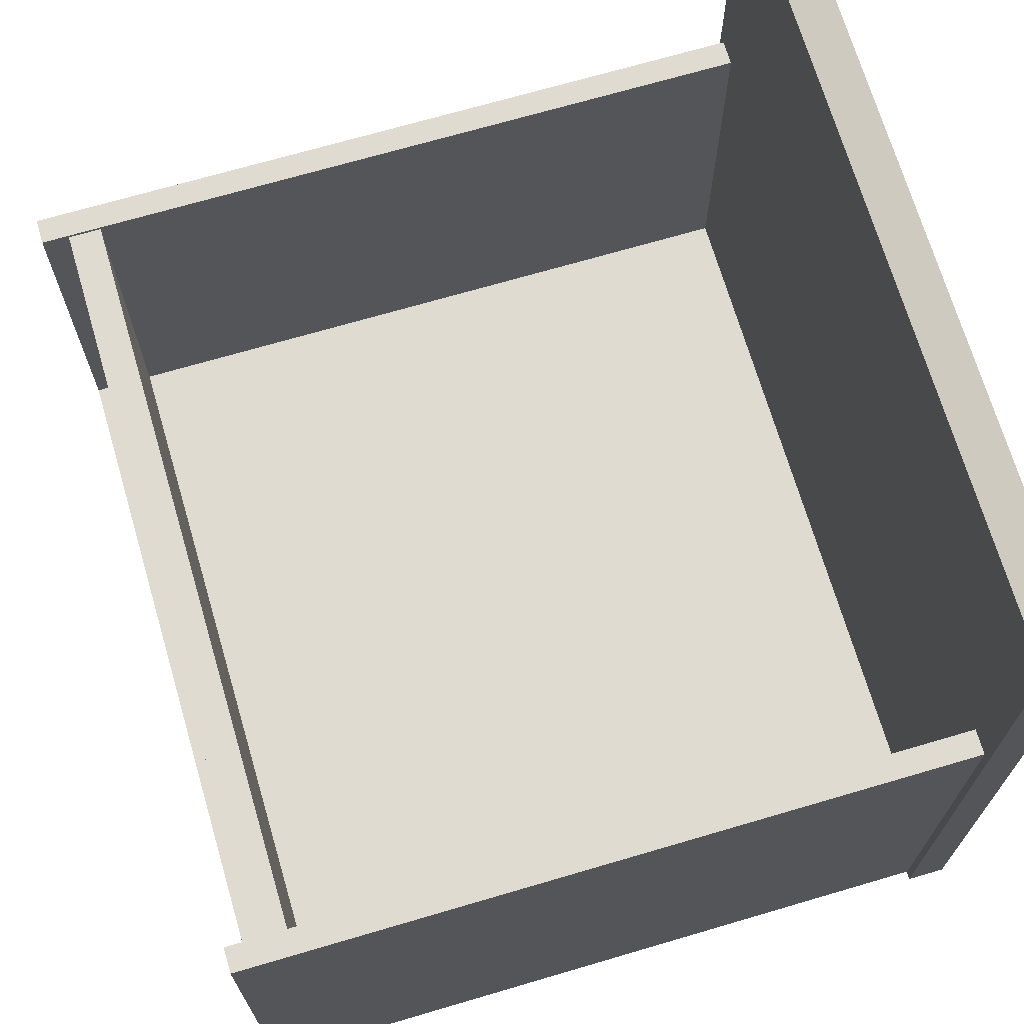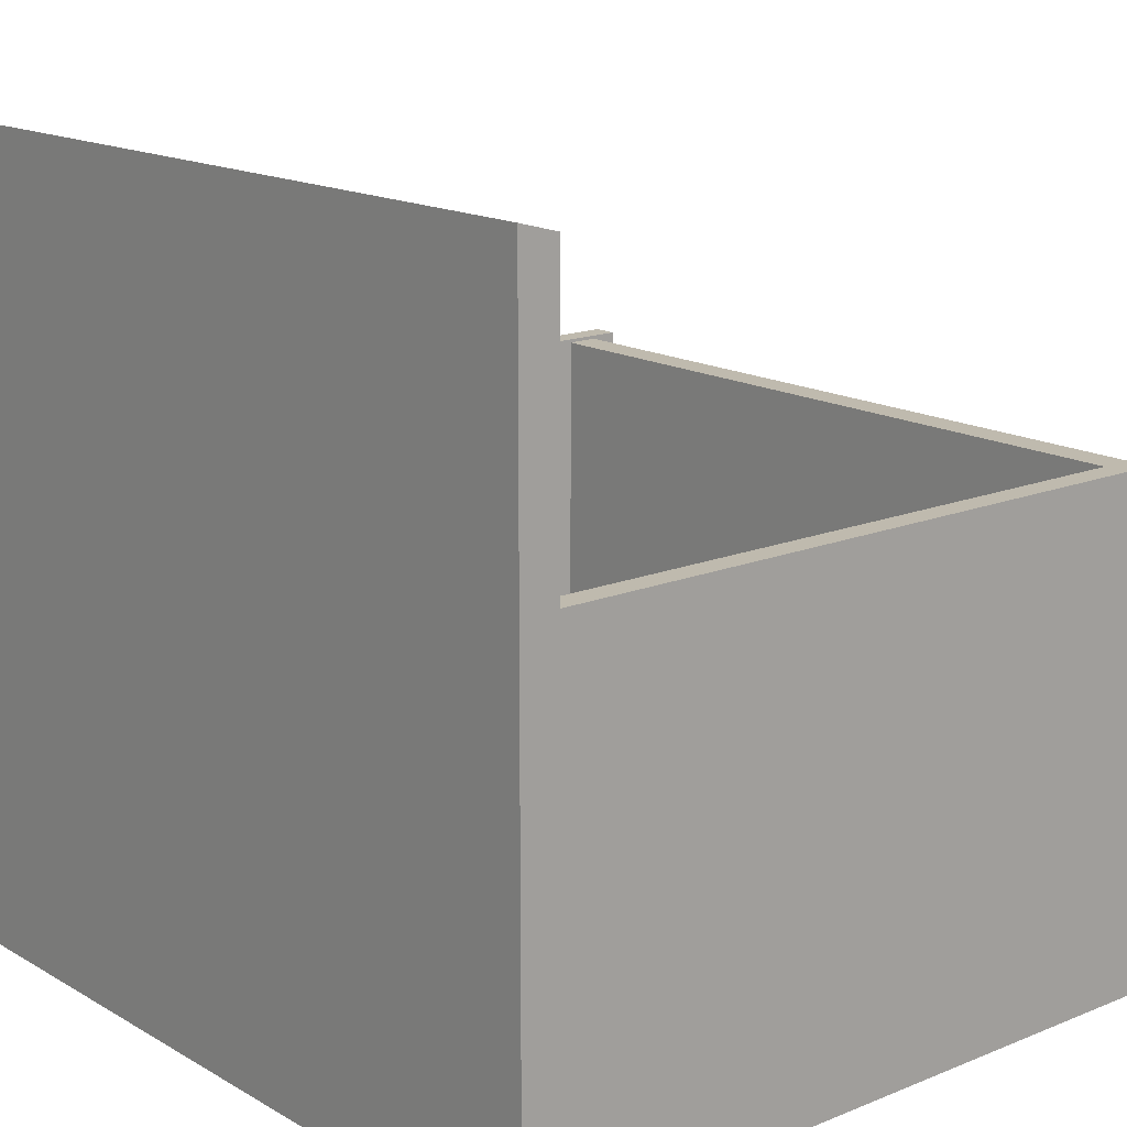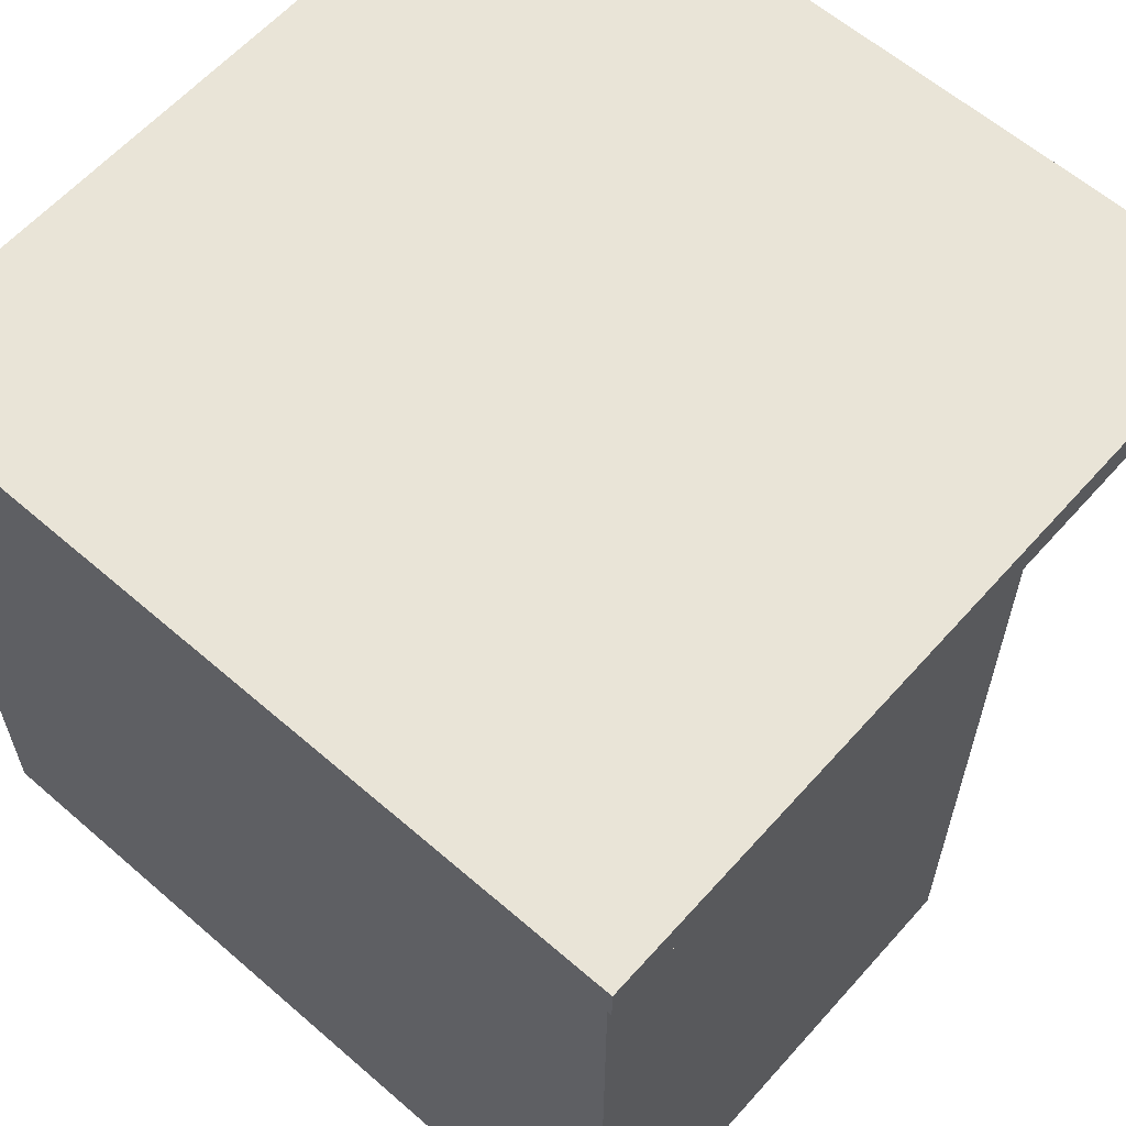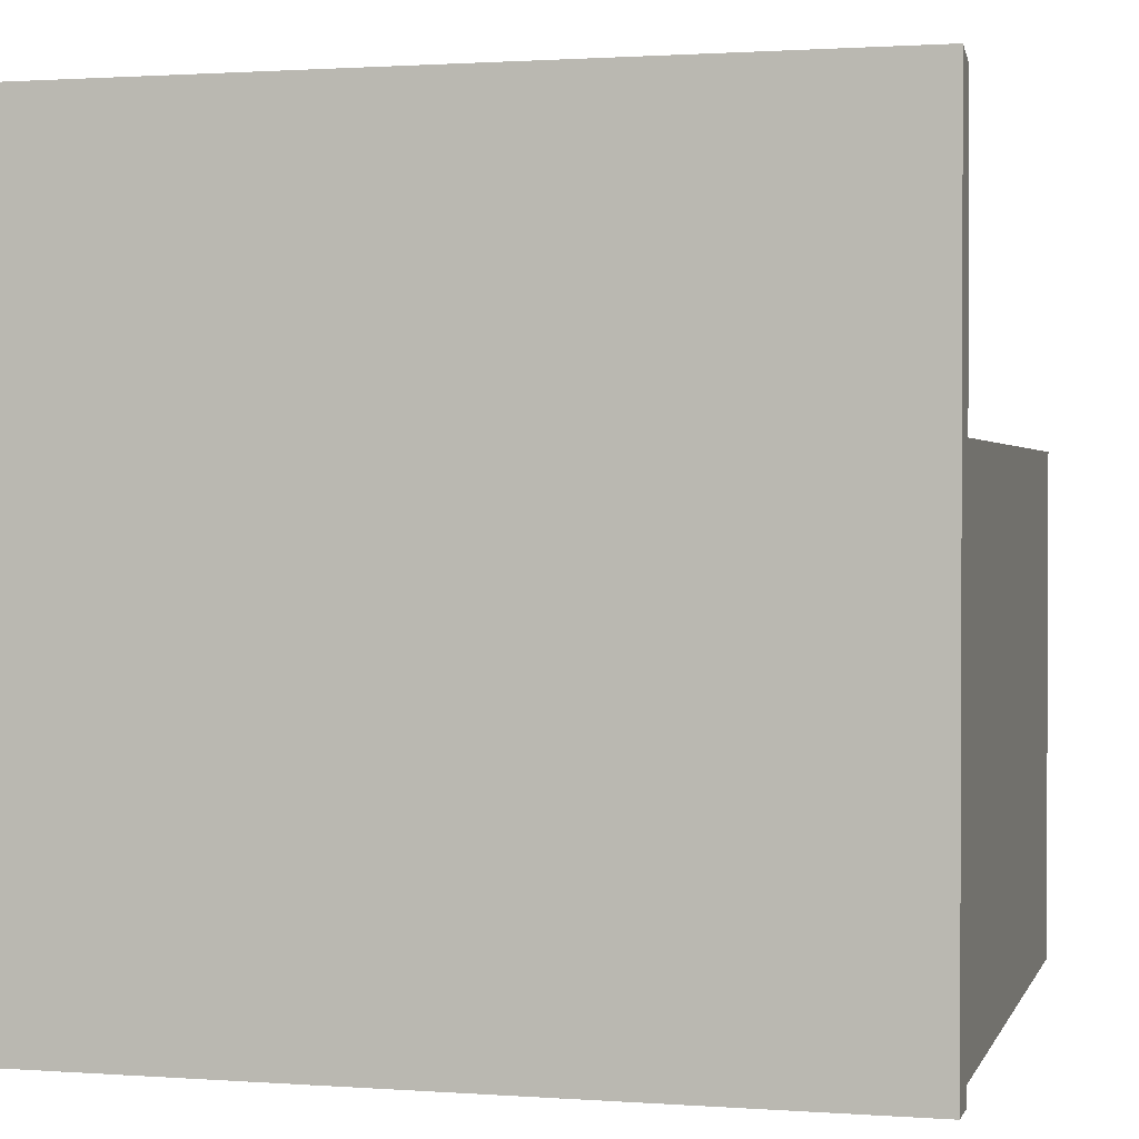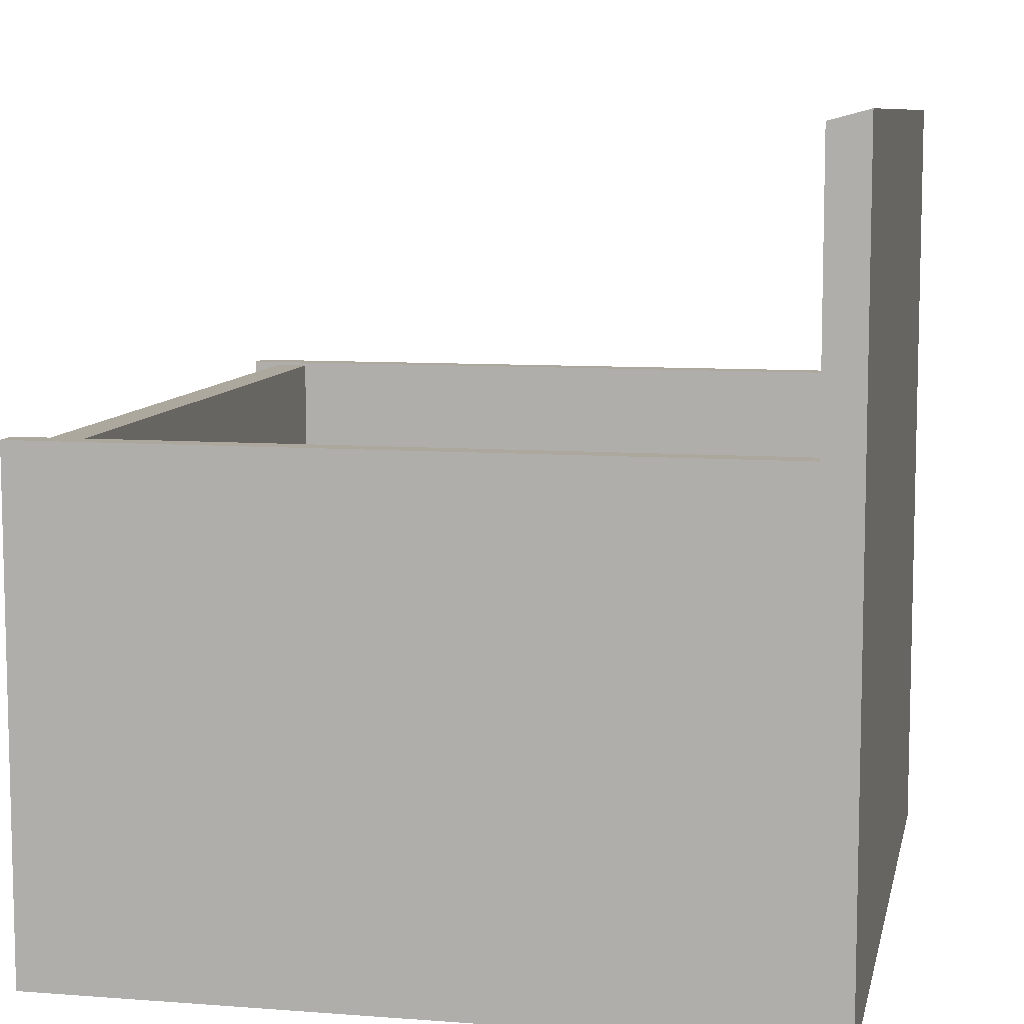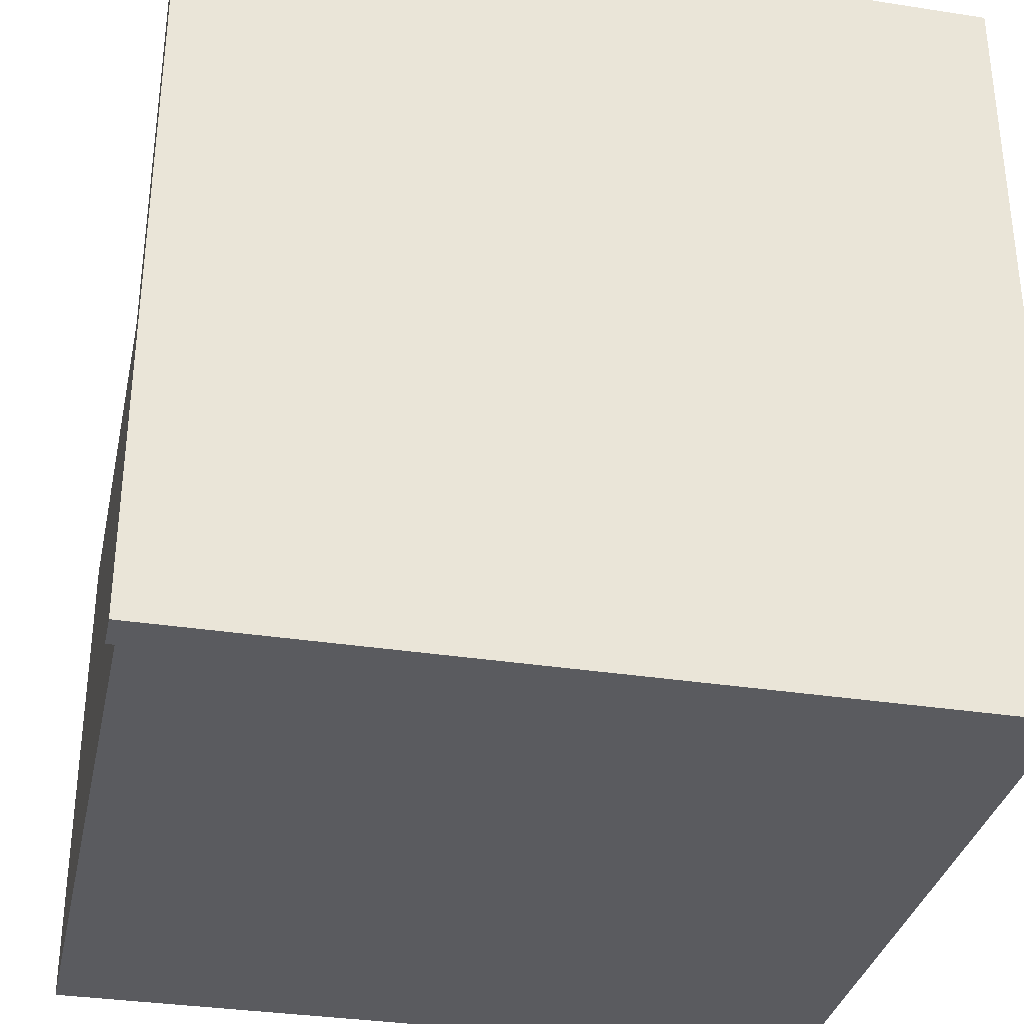
<metadata>
{"format":"obj","ext":"obj","renderer":"f3d","projection":"perspective","resolution":1024,"background":"white","views":[{"elev":69.9,"azim":73.6,"up":"+Z"},{"elev":15.7,"azim":-130.2,"up":"+Z"},{"elev":60.8,"azim":-138.5,"up":"+Y"},{"elev":1.3,"azim":-165.3,"up":"+Z"},{"elev":8.6,"azim":101.7,"up":"+Z"},{"elev":-33.4,"azim":168.0,"up":"+Z"}]}
</metadata>
<code>
o Office_CounterA2_Cube.137
v 8.959 0.9209 2.74
v 8.959 0.9209 2.266
v 8.99 0.9209 2.74
v 8.99 0.9209 2.109
v 8.99 0 2.109
v 8.99 0 2.74
v 8.959 0 2.266
v 8.959 0 2.74
v 8.976 0.03339 2.255
v 8.976 0.03339 2.736
v 8.976 0.07401 2.255
v 8.976 0.07401 2.736
v 9 0.9013 2.103
v 9 0.9013 3.088
v 9 0.949 2.103
v 9 0.949 3.101
v 8.041 0.9209 2.74
v 8.041 0.9209 2.266
v 8.01 0.9209 2.74
v 8.01 0.9209 2.109
v 8.01 0 2.109
v 8.01 0 2.74
v 8.041 0 2.266
v 8.041 0 2.74
v 8.024 0.03339 2.255
v 8.024 0.03339 2.736
v 8.024 0.07401 2.255
v 8.024 0.07401 2.736
v 8 0.9013 2.103
v 8 0.9013 3.088
v 8 0.949 2.103
v 8 0.949 3.101
f 8 6 3 1
f 7 8 1 2
f 2 18 23 7
f 2 1 3 4
f 6 5 4 3
f 21 20 4 5
f 7 5 6 8
f 7 23 21 5
f 10 26 25 9
f 26 10 12 28
f 14 30 29 13
f 14 13 15 16
f 30 14 16 32
f 15 31 32 16
f 11 27 28 12
f 4 20 18 2
f 24 17 19 22
f 23 18 17 24
f 18 20 19 17
f 22 19 20 21
f 23 24 22 21
f 30 32 31 29
f 29 31 15 13

</code>
